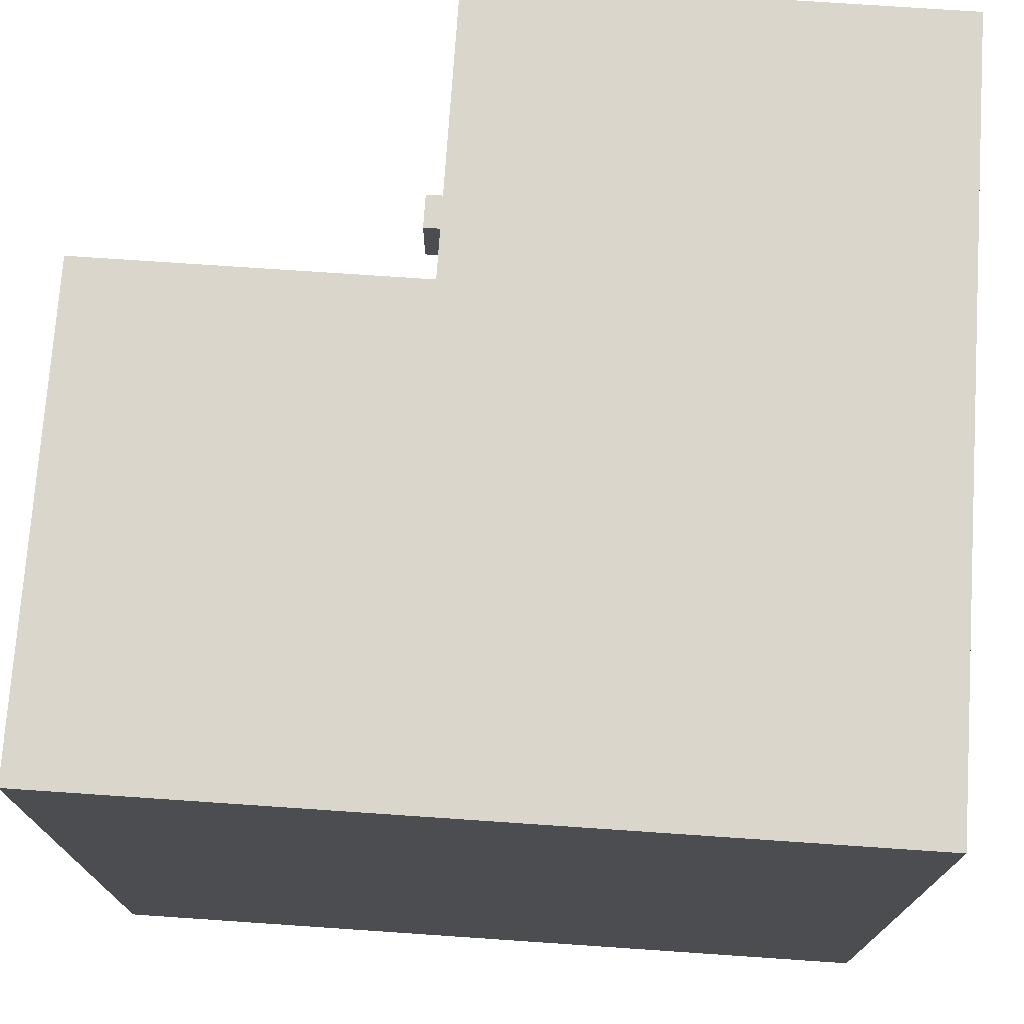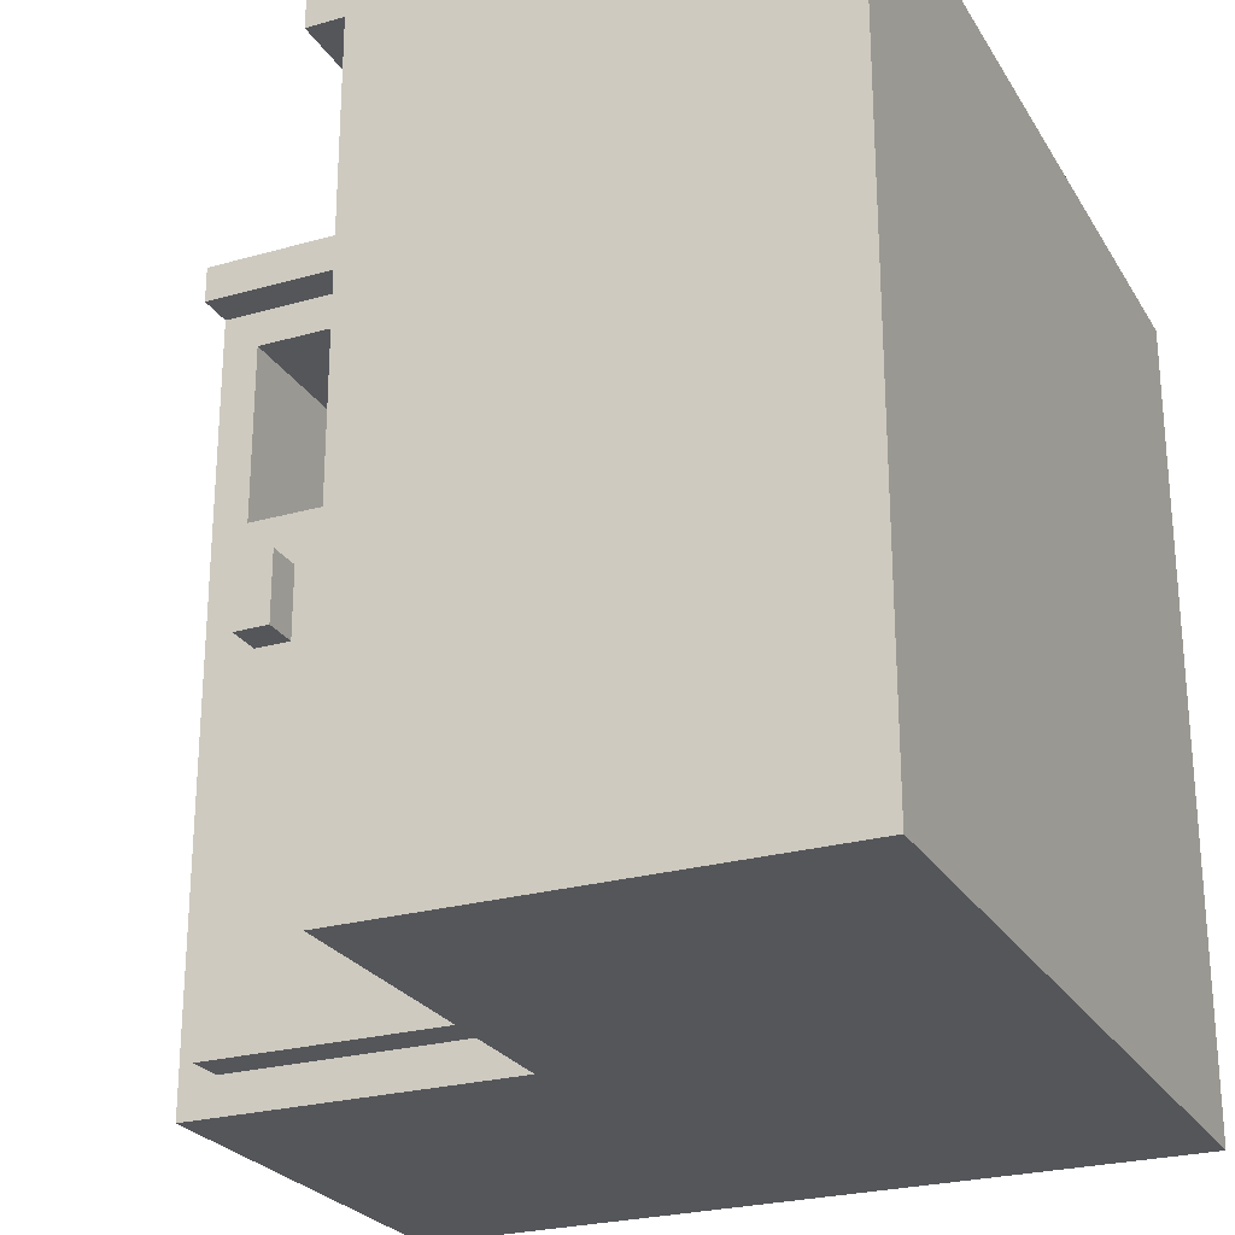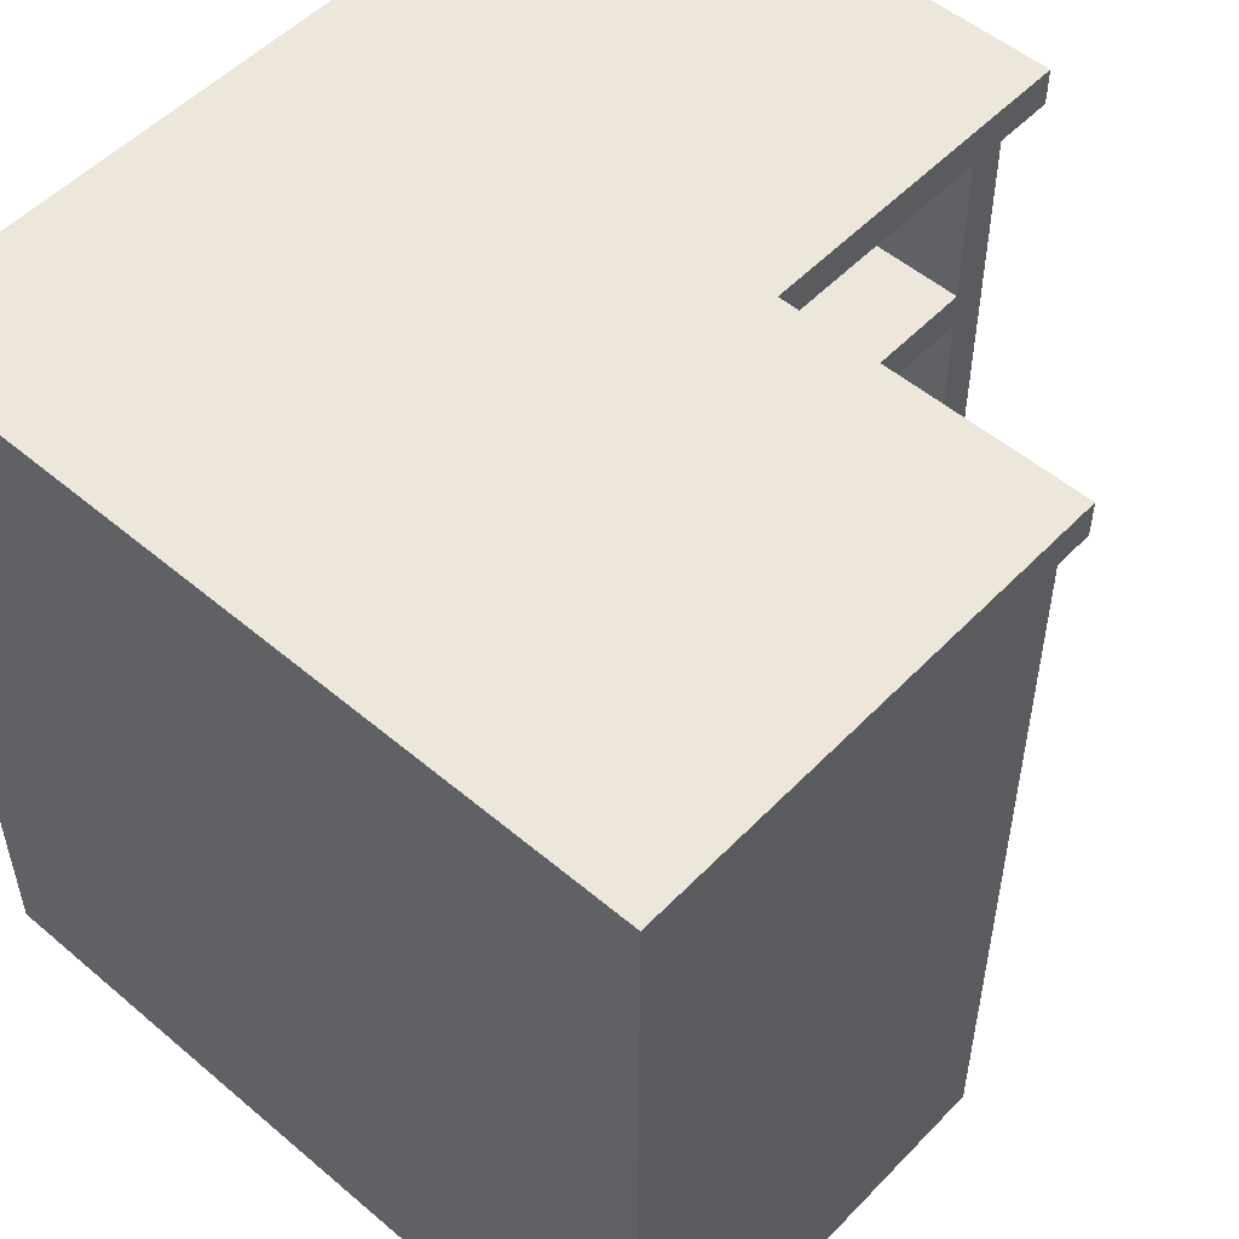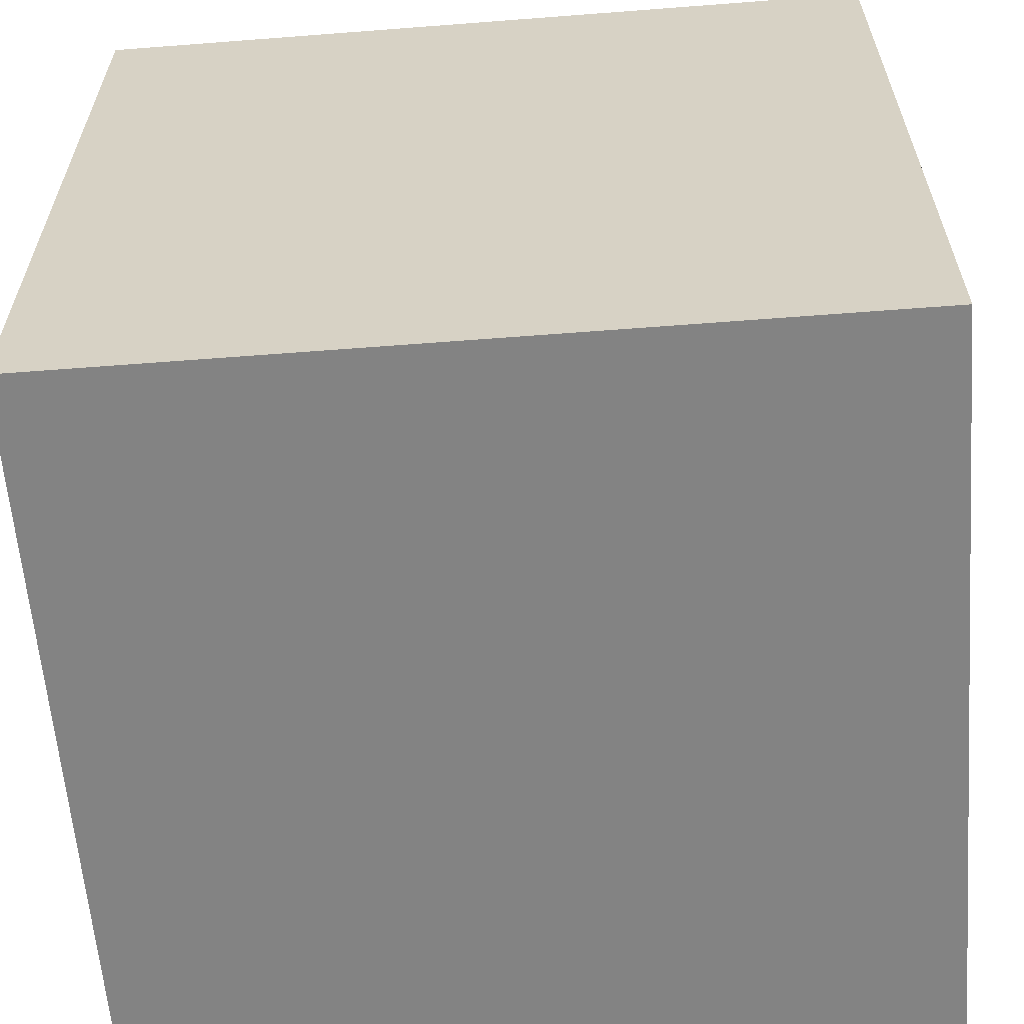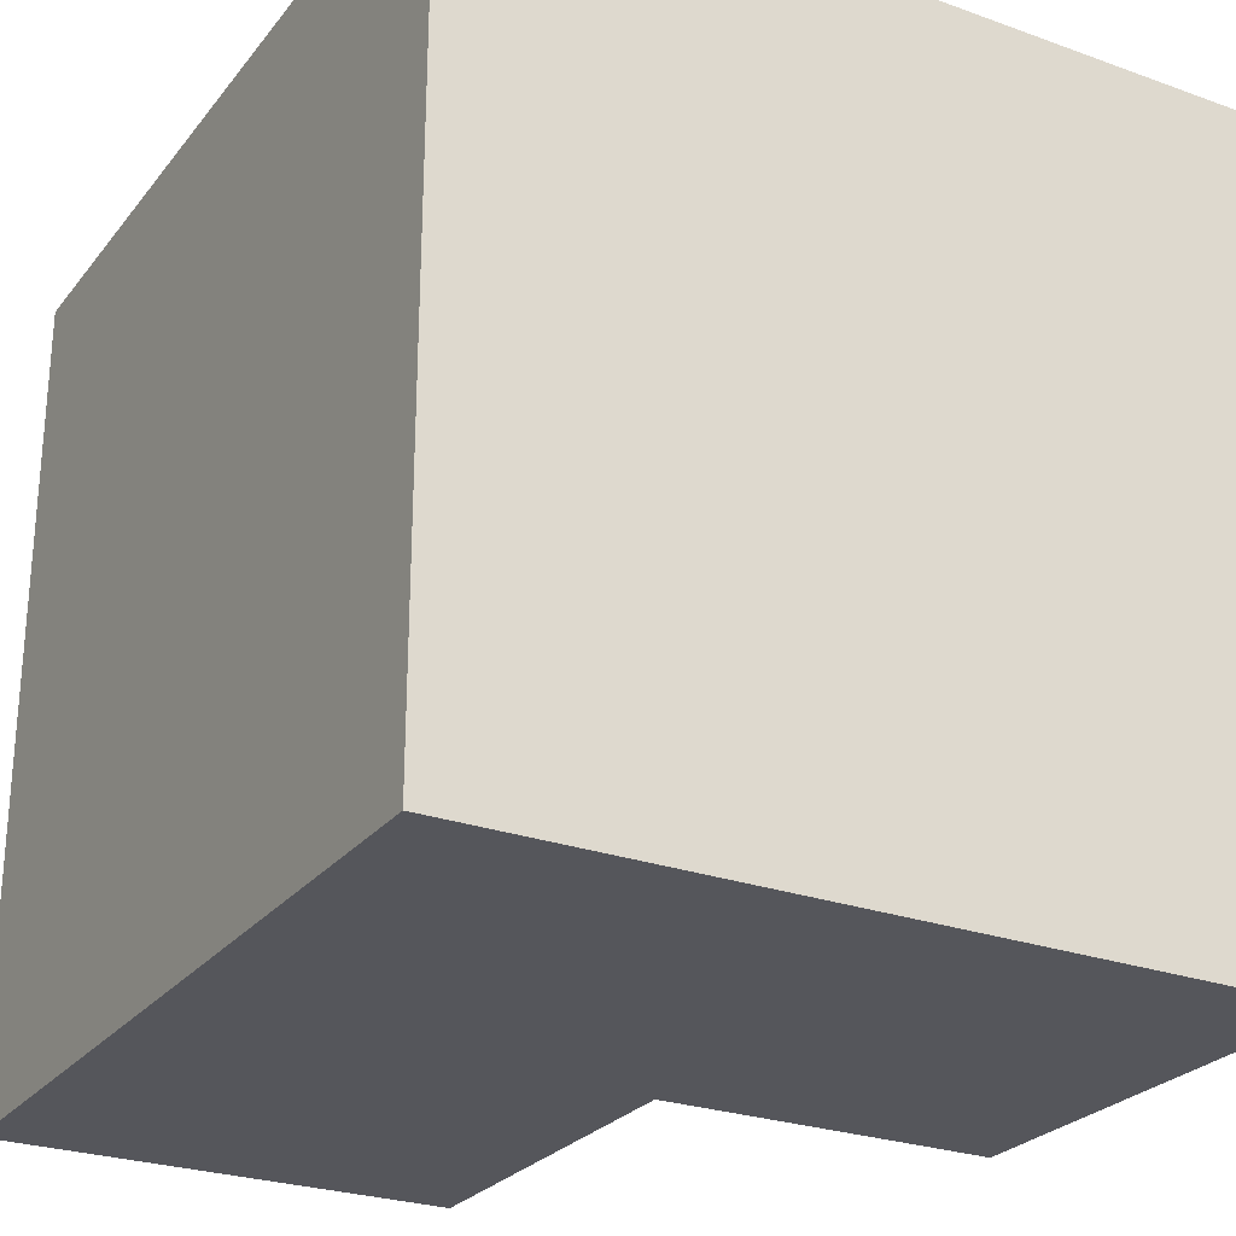
<metadata>
{"format":"obj","ext":"obj","renderer":"f3d","projection":"perspective","resolution":1024,"background":"white","views":[{"elev":73.8,"azim":93.9,"up":"+Y"},{"elev":-25.4,"azim":24.5,"up":"+Y"},{"elev":52.6,"azim":-137.7,"up":"+Y"},{"elev":-61.0,"azim":94.5,"up":"+Z"},{"elev":-26.3,"azim":150.5,"up":"+Y"}]}
</metadata>
<code>
o
v -1 -1.1 0.1
v -1 -1.1 0
v -1 -1.1 -1
v -1 -1.1 -1.1
v -1 -1 0.1
v -1 -1 0
v -1 -1 -1
v -1 -1 -1.1
v -1 0.9 0.1
v -1 0.9 0
v -1 0.9 -1
v -1 0.9 -1.1
v -1 1 0.2
v -1 1 0.1
v -1 1 0
v -1 1 -1
v -1 1 -1.1
v -1 1.1 0.2
v -1 1.1 -1.1
v -0.9 -1 0.2
v -0.9 -1 0.1
v -0.9 0.3 0.2
v -0.9 0.3 0.1
v -0.8 0 0.3
v -0.8 0 0.2
v -0.8 0.2 0.3
v -0.8 0.2 0.2
v -0.2 0.4 0.1
v -0.2 0.4 -0.8
v -0.2 0.9 0.1
v -0.2 0.9 0
v -0.2 0.9 -0.8
v -0.2 1 1.1
v -0.2 1 0.2
v -0.2 1.1 1.1
v -0.2 1.1 0.2
v -0.1 -1.1 1.1
v -0.1 -1.1 0.1
v -0.1 -1 1.1
v -0.1 -1 1
v -0.1 -1 0.3
v -0.1 -1 0.1
v -0.1 0.3 1
v -0.1 0.3 0.3
v -0.1 0.4 1
v -0.1 0.4 0.3
v -0.1 0.9 1.1
v -0.1 0.9 1
v -0.1 0.9 0.3
v -0.1 0.9 0.1
v -0.1 1 1.1
v -0.1 1 0.1
v 1 -1 1
v 1 -1 0.3
v 1 0.3 1
v 1 0.3 0.3
v 1 0.4 1
v 1 0.4 0.3
v 1 0.9 1
v 1 0.9 0.3
v -0.9 0.4 0.1
v -0.9 0.4 -0.8
v -0.9 0.9 0.1
v -0.9 0.9 0
v -0.9 0.9 -0.8
v -0.7 0 0.3
v -0.7 0 0.2
v -0.7 0.2 0.3
v -0.7 0.2 0.2
v -0.2 -1 0.2
v -0.2 -1 0.1
v -0.2 0.3 0.2
v -0.2 0.3 0.1
v 1.1 -1.1 1.1
v 1.1 -1.1 -1
v 1.1 -1.1 -1.1
v 1.1 -1 -1
v 1.1 -1 -1.1
v 1.1 1 1.1
v 1.1 1 -1.1
v 1.1 1.1 1.1
v 1.1 1.1 -1.1
v -0.2 1 1.1
v -0.2 1.1 1.1
v -0.1 -1.1 1.1
v -0.1 -1 1.1
v -0.1 0.9 1.1
v -0.1 1 1.1
v 0 -1.1 1.1
v 0 -1 1.1
v 0 0.9 1.1
v 0 1 1.1
v 1.1 -1.1 1.1
v 1.1 1 1.1
v 1.1 1.1 1.1
v -0.8 0 0.3
v -0.8 0.2 0.3
v -0.7 0 0.3
v -0.7 0.2 0.3
v -0.1 -1 0.3
v -0.1 0.3 0.3
v -0.1 0.4 0.3
v -0.1 0.9 0.3
v 0 -1 0.3
v 0 0.9 0.3
v 0.2 -1 0.3
v 0.5 -1 0.3
v 0.6 -1 0.3
v 0.7 -1 0.3
v 1 -1 0.3
v 1 0.3 0.3
v 1 0.4 0.3
v 1 0.9 0.3
v -1 1 0.2
v -1 1.1 0.2
v -0.9 -1 0.2
v -0.9 0.3 0.2
v -0.8 -0.7 0.2
v -0.8 0 0.2
v -0.8 0.2 0.2
v -0.7 -0.7 0.2
v -0.7 -0.6 0.2
v -0.7 0 0.2
v -0.7 0.2 0.2
v -0.6 -0.8 0.2
v -0.6 -0.7 0.2
v -0.6 -0.6 0.2
v -0.6 -0.5 0.2
v -0.5 -0.9 0.2
v -0.5 -0.8 0.2
v -0.5 -0.6 0.2
v -0.5 -0.5 0.2
v -0.5 -0.4 0.2
v -0.4 -0.5 0.2
v -0.4 -0.4 0.2
v -0.4 -0.3 0.2
v -0.3 -0.9 0.2
v -0.3 -0.4 0.2
v -0.3 -0.3 0.2
v -0.3 0.2 0.2
v -0.2 -1 0.2
v -0.2 0.3 0.2
v -0.2 1 0.2
v -0.2 1.1 0.2
v -1 -1.1 0.1
v -1 -1 0.1
v -1 0.9 0.1
v -1 1 0.1
v -0.9 -1 0.1
v -0.9 0.3 0.1
v -0.9 0.4 0.1
v -0.9 0.9 0.1
v -0.2 -1 0.1
v -0.2 0.3 0.1
v -0.2 0.4 0.1
v -0.2 0.9 0.1
v -0.1 -1.1 0.1
v -0.1 -1 0.1
v -0.1 0.9 0.1
v -0.1 1 0.1
v -0.9 0.4 -0.8
v -0.9 0.9 -0.8
v -0.2 0.4 -0.8
v -0.2 0.9 -0.8
v -0.1 -1 1
v -0.1 0.3 1
v -0.1 0.4 1
v -0.1 0.9 1
v 0 -1 1
v 0 0.9 1
v 1 -1 1
v 1 0.3 1
v 1 0.4 1
v 1 0.9 1
v -1 -1.1 -1.1
v -1 -1 -1.1
v -1 0.9 -1.1
v -1 1 -1.1
v -1 1.1 -1.1
v 1 0.9 -1.1
v 1 1 -1.1
v 1.1 -1.1 -1.1
v 1.1 -1 -1.1
v 1.1 1 -1.1
v 1.1 1.1 -1.1
v -0.1 -1.1 1.1
v 0 -1.1 1.1
v 1.1 -1.1 1.1
v 0.2 -1.1 0.9
v 0.3 -1.1 0.9
v 0.7 -1.1 0.9
v 0.8 -1.1 0.9
v 0.1 -1.1 0.8
v 0.2 -1.1 0.8
v 0.3 -1.1 0.8
v 0.7 -1.1 0.8
v 0.8 -1.1 0.8
v 0.9 -1.1 0.8
v 0 -1.1 0.7
v 0.1 -1.1 0.7
v 0.8 -1.1 0.7
v 0.9 -1.1 0.7
v 0.8 -1.1 0.6
v 0.9 -1.1 0.6
v 0 -1.1 0.5
v 0.2 -1.1 0.5
v 0.3 -1.1 0.5
v 0.8 -1.1 0.5
v 0.9 -1.1 0.5
v 0.3 -1.1 0.4
v 0.5 -1.1 0.4
v 0.6 -1.1 0.4
v 0.7 -1.1 0.4
v 0.8 -1.1 0.4
v 0.2 -1.1 0.3
v 0.5 -1.1 0.3
v 0.6 -1.1 0.3
v 0.7 -1.1 0.3
v -1 -1.1 0.1
v -0.1 -1.1 0.1
v 0 -1.1 0.1
v -1 -1.1 0
v -0.1 -1.1 0
v -1 -1.1 -1
v 1.1 -1.1 -1
v -1 -1.1 -1.1
v 1.1 -1.1 -1.1
v -0.9 -1 0.2
v -0.2 -1 0.2
v -0.9 -1 0.1
v -0.2 -1 0.1
v -0.8 0 0.3
v -0.7 0 0.3
v -0.8 0 0.2
v -0.7 0 0.2
v -0.1 0.3 1
v 1 0.3 1
v -0.1 0.3 0.3
v 1 0.3 0.3
v -0.1 0.9 1
v 0 0.9 1
v 1 0.9 1
v -0.1 0.9 0.3
v 0 0.9 0.3
v 1 0.9 0.3
v -0.9 0.9 0.1
v -0.2 0.9 0.1
v -0.9 0.9 0
v -0.2 0.9 0
v -0.9 0.9 -0.8
v -0.2 0.9 -0.8
v -0.2 1 1.1
v -0.1 1 1.1
v -1 1 0.2
v -0.2 1 0.2
v -1 1 0.1
v -0.1 1 0.1
v -0.1 -1 1
v 0 -1 1
v 1 -1 1
v 0.2 -1 0.9
v 0.3 -1 0.9
v 0.7 -1 0.9
v 0.8 -1 0.9
v 0.1 -1 0.8
v 0.2 -1 0.8
v 0.3 -1 0.8
v 0.7 -1 0.8
v 0.8 -1 0.8
v 0.9 -1 0.8
v 0 -1 0.7
v 0.1 -1 0.7
v 0.8 -1 0.7
v 0.9 -1 0.7
v 0.8 -1 0.6
v 0.9 -1 0.6
v 0 -1 0.5
v 0.2 -1 0.5
v 0.3 -1 0.5
v 0.8 -1 0.5
v 0.9 -1 0.5
v 0.3 -1 0.4
v 0.5 -1 0.4
v 0.6 -1 0.4
v 0.7 -1 0.4
v 0.8 -1 0.4
v -0.1 -1 0.3
v 0 -1 0.3
v 0.2 -1 0.3
v 0.5 -1 0.3
v 0.6 -1 0.3
v 0.7 -1 0.3
v 1 -1 0.3
v -0.8 0.2 0.3
v -0.7 0.2 0.3
v -0.8 0.2 0.2
v -0.7 0.2 0.2
v -0.9 0.3 0.2
v -0.2 0.3 0.2
v -0.9 0.3 0.1
v -0.2 0.3 0.1
v -0.1 0.4 1
v 1 0.4 1
v -0.1 0.4 0.3
v 1 0.4 0.3
v -0.9 0.4 0.1
v -0.2 0.4 0.1
v -0.9 0.4 -0.8
v -0.2 0.4 -0.8
v -0.2 1.1 1.1
v 1.1 1.1 1.1
v -1 1.1 0.2
v -0.2 1.1 0.2
v -1 1.1 -1.1
v 1.1 1.1 -1.1
f 5 2 1
f 6 3 2
f 6 2 5
f 7 4 3
f 7 3 6
f 8 4 7
f 9 6 5
f 9 7 6
f 9 8 7
f 10 8 9
f 11 8 10
f 12 8 11
f 14 10 9
f 15 11 10
f 15 10 14
f 16 12 11
f 16 11 15
f 17 12 16
f 18 14 13
f 18 15 14
f 18 17 16
f 18 16 15
f 19 17 18
f 22 21 20
f 23 21 22
f 26 25 24
f 27 25 26
f 30 29 28
f 31 29 30
f 32 29 31
f 35 34 33
f 36 34 35
f 39 38 37
f 40 38 39
f 41 38 40
f 42 38 41
f 43 40 39
f 44 42 41
f 45 43 39
f 45 44 43
f 46 42 44
f 46 44 45
f 47 45 39
f 48 45 47
f 49 42 46
f 50 42 49
f 51 48 47
f 51 49 48
f 51 50 49
f 52 50 51
f 55 54 53
f 56 54 55
f 59 58 57
f 60 58 59
f 61 62 63
f 63 62 64
f 64 62 65
f 66 67 68
f 68 67 69
f 70 71 72
f 72 71 73
f 74 75 77
f 75 76 77
f 77 76 78
f 74 77 79
f 77 78 79
f 79 78 80
f 79 80 81
f 81 80 82
f 88 84 83
f 89 86 85
f 90 87 86
f 90 86 89
f 91 88 87
f 91 87 90
f 92 84 88
f 92 88 91
f 93 90 89
f 93 91 90
f 93 92 91
f 94 84 92
f 94 92 93
f 95 84 94
f 98 97 96
f 99 97 98
f 104 101 100
f 105 103 102
f 106 101 104
f 107 101 106
f 108 101 107
f 109 101 108
f 110 101 109
f 111 101 110
f 112 105 102
f 113 105 112
f 118 117 116
f 119 117 118
f 120 117 119
f 121 118 116
f 121 119 118
f 122 119 121
f 123 119 122
f 124 117 120
f 125 121 116
f 126 122 121
f 126 121 125
f 127 123 122
f 127 122 126
f 127 124 123
f 128 124 127
f 129 125 116
f 130 126 125
f 130 125 129
f 130 127 126
f 131 128 127
f 131 127 130
f 132 124 128
f 132 128 131
f 133 124 132
f 134 131 130
f 134 130 129
f 134 133 132
f 134 132 131
f 135 124 133
f 135 133 134
f 136 124 135
f 137 129 116
f 137 134 129
f 137 135 134
f 138 136 135
f 138 135 137
f 139 124 136
f 139 136 138
f 140 117 124
f 140 124 139
f 141 138 137
f 141 139 138
f 141 140 139
f 141 137 116
f 142 117 140
f 142 140 141
f 143 115 114
f 144 115 143
f 149 146 145
f 149 147 146
f 150 147 149
f 151 147 150
f 152 148 147
f 152 147 151
f 153 149 145
f 154 151 150
f 155 151 154
f 156 148 152
f 157 153 145
f 158 156 155
f 158 153 157
f 158 155 154
f 158 154 153
f 159 148 156
f 159 156 158
f 160 148 159
f 163 162 161
f 164 162 163
f 165 166 169
f 167 168 170
f 169 166 171
f 171 166 172
f 167 170 173
f 173 170 174
f 176 177 180
f 177 178 180
f 178 179 181
f 180 178 181
f 175 176 182
f 176 180 183
f 182 176 183
f 180 181 183
f 181 179 184
f 183 181 184
f 184 179 185
f 189 188 187
f 190 188 189
f 191 188 190
f 192 188 191
f 193 189 187
f 194 190 189
f 194 189 193
f 195 191 190
f 195 190 194
f 196 192 191
f 196 191 195
f 197 188 192
f 197 192 196
f 198 188 197
f 199 187 186
f 199 193 187
f 200 194 193
f 200 193 199
f 201 196 195
f 201 198 197
f 201 195 194
f 201 197 196
f 202 188 198
f 202 198 201
f 203 201 194
f 203 202 201
f 204 188 202
f 204 202 203
f 205 200 199
f 205 199 186
f 206 203 194
f 206 200 205
f 206 194 200
f 207 203 206
f 208 204 203
f 208 203 207
f 209 188 204
f 209 204 208
f 210 207 206
f 210 208 207
f 211 208 210
f 212 208 211
f 213 208 212
f 214 209 208
f 214 208 213
f 215 206 205
f 215 210 206
f 215 211 210
f 216 212 211
f 216 211 215
f 217 213 212
f 217 212 216
f 218 214 213
f 218 213 217
f 220 205 186
f 221 216 215
f 221 217 216
f 221 205 220
f 221 215 205
f 221 218 217
f 222 220 219
f 223 221 220
f 223 220 222
f 224 223 222
f 225 214 218
f 225 223 224
f 225 188 209
f 225 221 223
f 225 218 221
f 225 209 214
f 226 225 224
f 227 225 226
f 230 229 228
f 231 229 230
f 234 233 232
f 235 233 234
f 238 237 236
f 239 237 238
f 243 241 240
f 244 242 241
f 244 241 243
f 245 242 244
f 248 247 246
f 249 247 248
f 250 249 248
f 251 249 250
f 255 253 252
f 256 255 254
f 257 253 255
f 257 255 256
f 259 260 261
f 261 260 262
f 262 260 263
f 263 260 264
f 259 261 265
f 261 262 266
f 265 261 266
f 262 263 267
f 266 262 267
f 263 264 268
f 267 263 268
f 264 260 269
f 268 264 269
f 269 260 270
f 258 259 271
f 259 265 271
f 265 266 272
f 271 265 272
f 267 268 273
f 269 270 273
f 266 267 273
f 268 269 273
f 270 260 274
f 273 270 274
f 266 273 275
f 273 274 275
f 274 260 276
f 275 274 276
f 271 272 277
f 258 271 277
f 266 275 278
f 277 272 278
f 272 266 278
f 278 275 279
f 275 276 280
f 279 275 280
f 276 260 281
f 280 276 281
f 278 279 282
f 279 280 282
f 282 280 283
f 283 280 284
f 284 280 285
f 280 281 286
f 285 280 286
f 258 277 287
f 277 278 288
f 287 277 288
f 278 282 289
f 288 278 289
f 282 283 289
f 283 284 290
f 289 283 290
f 284 285 291
f 290 284 291
f 285 286 292
f 291 285 292
f 286 281 293
f 292 286 293
f 281 260 293
f 294 295 296
f 296 295 297
f 298 299 300
f 300 299 301
f 302 303 304
f 304 303 305
f 306 307 308
f 308 307 309
f 310 311 313
f 312 313 314
f 313 311 315
f 314 313 315

</code>
